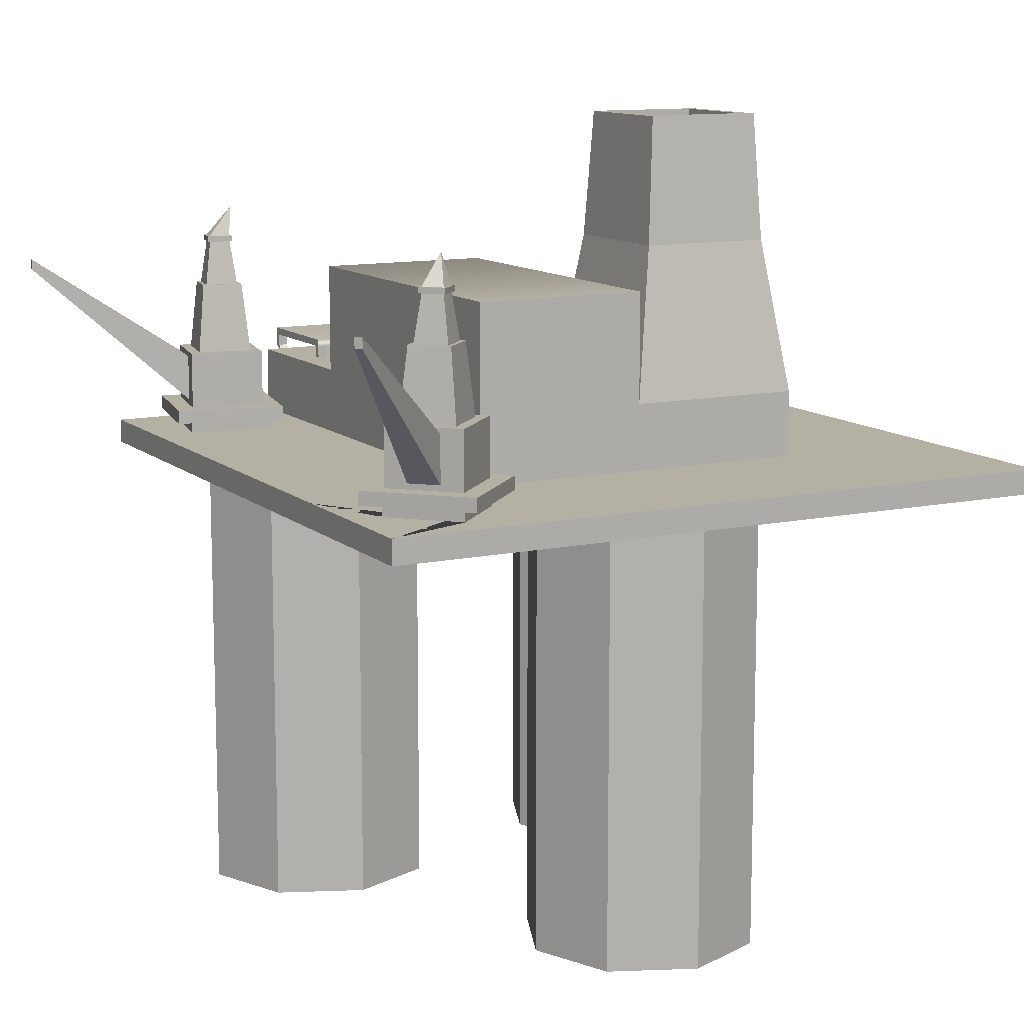
<metadata>
{"format":"obj","ext":"obj","renderer":"f3d","projection":"perspective","resolution":1024,"background":"white","views":[{"elev":11.6,"azim":-117.7,"up":"+Y"}]}
</metadata>
<code>
g default
v 2.204 -2.49 -2.388
v 1.497 -2.49 -2.681
v 0.7896 -2.49 -2.388
v 0.4968 -2.49 -1.681
v 0.7896 -2.49 -0.974
v 1.497 -2.49 -0.6811
v 2.204 -2.49 -0.974
v 2.497 -2.49 -1.681
v 2.204 1.36 -2.388
v 1.497 1.36 -2.681
v 0.7896 1.36 -2.388
v 0.4968 1.36 -1.681
v 0.7896 1.36 -0.974
v 1.497 1.36 -0.6811
v 2.204 1.36 -0.974
v 2.497 1.36 -1.681
v 2.2 -2.49 0.748
v 1.493 -2.49 0.4551
v 0.7855 -2.49 0.748
v 0.4926 -2.49 1.455
v 0.7855 -2.49 2.162
v 1.493 -2.49 2.455
v 2.2 -2.49 2.162
v 2.493 -2.49 1.455
v 2.2 1.358 0.748
v 1.493 1.358 0.4551
v 0.7855 1.358 0.748
v 0.4926 1.358 1.455
v 0.7855 1.358 2.162
v 1.493 1.358 2.455
v 2.2 1.358 2.162
v 2.493 1.358 1.455
v -0.8407 -2.49 -0.7065
v -1.548 -2.49 -0.9994
v -2.255 -2.49 -0.7065
v -2.548 -2.49 0.000589
v -2.255 -2.49 0.7077
v -1.548 -2.49 1.001
v -0.8407 -2.49 0.7077
v -0.5478 -2.49 0.000589
v -0.8407 1.357 -0.7065
v -1.548 1.357 -0.9994
v -2.255 1.357 -0.7065
v -2.548 1.357 0.000589
v -2.255 1.357 0.7077
v -1.548 1.357 1.001
v -0.8407 1.357 0.7077
v -0.5478 1.357 0.000589
v -2.986 1.358 2.986
v 2.986 1.358 2.986
v -2.986 1.567 2.986
v 2.986 1.567 2.986
v -2.986 1.567 -2.986
v 2.986 1.567 -2.986
v -2.986 1.358 -2.986
v 2.986 1.358 -2.986
v -0.7466 1.358 2.986
v -0 1.358 -2.986
v -0 1.567 -2.986
v -0.7466 1.567 2.986
v -2.986 1.567 0.7466
v 2.986 1.567 0
v 2.986 1.358 0
v 0 1.358 0
v -2.986 1.358 0.7466
v 1.493 1.358 2.986
v 1.493 1.358 0
v 1.493 1.358 -2.986
v 1.493 1.567 -2.986
v 1.493 1.567 0
v 1.493 1.567 2.986
v -1.493 1.358 -2.986
v -1.493 1.567 -2.986
v -1.493 1.567 0
v -1.493 1.567 1.493
v 0 1.567 1.493
v 1.493 1.567 1.493
v 2.986 1.567 1.493
v 2.986 1.358 1.493
v 0 1.358 1.493
v -1.493 1.358 1.493
v -2.986 1.358 -1.493
v -1.493 1.358 -1.493
v 0 1.358 -1.493
v 2.986 1.358 -1.493
v 2.986 1.567 -1.493
v 1.493 1.567 -1.493
v 0 1.567 -1.493
v -1.493 1.567 -1.493
v -2.986 1.567 -1.493
v 2.016 1.567 -2.643
v 1.904 1.567 -1.904
v 2.543 1.567 -1.854
v 2.674 1.567 -2.512
v -1.761 1.567 -2.24
v -2.235 1.567 -1.766
v -2.235 1.567 -2.714
v -2.709 1.567 -2.24
v 2.016 1.675 -2.643
v 1.904 1.675 -1.904
v 2.543 1.675 -1.854
v 2.674 1.675 -2.512
v -1.761 1.675 -2.24
v -2.235 1.675 -1.766
v -2.235 1.675 -2.714
v -2.709 1.675 -2.24
v 1.904 1.675 -2.81
v 1.718 1.675 -1.873
v 2.655 1.675 -1.687
v 2.841 1.675 -2.624
v -1.559 1.675 -2.24
v -2.235 1.675 -1.564
v -2.235 1.675 -2.915
v -2.911 1.675 -2.24
v 1.904 1.792 -2.81
v 1.718 1.792 -1.873
v 2.655 1.792 -1.687
v 2.841 1.792 -2.624
v -1.559 1.792 -2.24
v -2.235 1.792 -1.564
v -2.235 1.792 -2.915
v -2.911 1.792 -2.24
v 2.026 1.792 -2.628
v 1.901 1.792 -1.995
v 2.533 1.792 -1.87
v 2.659 1.792 -2.502
v -1.779 1.792 -2.24
v -2.235 1.792 -1.784
v -2.235 1.792 -2.696
v -2.691 1.792 -2.24
v 2.026 2.284 -2.628
v 1.901 2.284 -1.995
v 2.533 2.284 -1.87
v 2.659 2.284 -2.502
v -1.779 2.284 -2.24
v -2.235 2.284 -1.784
v -2.235 2.284 -2.696
v -2.691 2.284 -2.24
v 2.096 2.284 -2.524
v 2.005 2.284 -2.065
v 2.463 2.284 -1.974
v 2.555 2.284 -2.433
v -1.904 2.284 -2.24
v -2.235 2.284 -1.909
v -2.235 2.284 -2.571
v -2.566 2.284 -2.24
v 2.142 2.887 -2.454
v 2.074 2.887 -2.111
v 2.417 2.887 -2.043
v 2.485 2.887 -2.386
v -1.988 2.887 -2.24
v -2.235 2.887 -1.993
v -2.235 2.887 -2.487
v -2.482 2.887 -2.24
v 2.169 2.887 -2.414
v 2.114 2.887 -2.138
v 2.39 2.887 -2.083
v 2.445 2.887 -2.359
v -2.036 2.887 -2.24
v -2.235 2.887 -2.041
v -2.235 2.887 -2.439
v -2.434 2.887 -2.24
v 2.209 3.272 -2.354
v 2.175 3.272 -2.179
v 2.35 3.272 -2.144
v 2.385 3.272 -2.319
v -2.109 3.272 -2.24
v -2.235 3.272 -2.114
v -2.235 3.272 -2.366
v -2.361 3.272 -2.24
v 2.209 3.321 -2.354
v 2.175 3.321 -2.179
v 2.35 3.321 -2.144
v 2.385 3.321 -2.319
v -2.109 3.321 -2.24
v -2.235 3.321 -2.114
v -2.235 3.321 -2.366
v -2.361 3.321 -2.24
v 2.257 3.574 -2.137
v -2.155 3.574 -2.159
v 2.194 3.272 -2.377
v 2.151 3.272 -2.163
v 2.151 3.321 -2.163
v 2.194 3.321 -2.377
v 2.365 3.272 -2.12
v 2.365 3.321 -2.12
v 2.408 3.272 -2.334
v 2.408 3.321 -2.334
v -2.081 3.272 -2.24
v -2.235 3.272 -2.086
v -2.081 3.321 -2.24
v -2.235 3.321 -2.086
v -2.235 3.272 -2.394
v -2.235 3.321 -2.394
v -2.389 3.272 -2.24
v -2.389 3.321 -2.24
v 2.21 1.84 -2.591
v 2.475 1.84 -2.539
v 2.21 2.236 -2.591
v 2.475 2.236 -2.539
v -2.558 1.84 -2.372
v -2.368 1.84 -2.563
v -2.558 2.236 -2.372
v -2.368 2.236 -2.563
v 2.58 3.062 -3.914
v 2.639 3.062 -3.903
v 2.58 3.151 -3.914
v 2.639 3.151 -3.903
v -3.453 3.062 -3.415
v -3.41 3.062 -3.458
v -3.453 3.151 -3.415
v -3.41 3.151 -3.458
v 1.599 1.567 1.493
v 1.58 1.567 2.986
v 2.912 1.567 1.493
v 2.921 1.567 2.986
v 1.493 1.567 2.925
v 1.581 1.567 2.925
v 2.921 1.567 2.929
v 2.986 1.567 2.929
v 1.493 1.567 1.583
v 1.598 1.567 1.582
v 2.912 1.567 1.568
v 2.986 1.567 1.568
v 2.247 3.386 2.19
v 2.247 3.386 2.247
v 2.186 3.386 2.247
v 2.246 3.386 2.301
v 2.823 1.811 1.587
v 2.887 1.835 1.596
v 2.823 1.811 1.659
v 2.896 1.811 1.659
v 1.586 1.811 1.672
v 1.685 1.811 1.671
v 1.686 1.811 1.587
v 1.595 1.835 1.596
v 1.67 1.811 2.834
v 1.67 1.811 2.894
v 1.586 1.811 2.834
v 1.595 1.835 2.885
v 2.83 1.811 2.837
v 2.896 1.811 2.837
v 2.83 1.811 2.894
v 2.887 1.835 2.885
v 2.805 1.858 1.605
v 2.806 1.858 1.677
v 2.878 1.858 1.676
v 1.604 1.858 1.69
v 1.702 1.858 1.689
v 1.703 1.858 1.605
v 1.688 1.858 2.816
v 1.687 1.858 2.877
v 1.604 1.858 2.816
v 2.813 1.858 2.819
v 2.878 1.858 2.819
v 2.813 1.858 2.877
v 2.65 2.282 1.767
v 2.711 2.309 1.777
v 2.651 2.282 1.835
v 2.721 2.282 1.834
v 1.766 2.282 1.844
v 1.853 2.282 1.843
v 1.854 2.282 1.767
v 1.776 2.309 1.777
v 1.843 2.282 2.658
v 1.842 2.282 2.717
v 1.766 2.282 2.658
v 1.776 2.309 2.707
v 2.656 2.282 2.661
v 2.721 2.282 2.66
v 2.656 2.282 2.717
v 2.711 2.309 2.707
v 2.631 2.336 1.787
v 2.631 2.336 1.855
v 2.701 2.336 1.854
v 1.786 2.336 1.864
v 1.872 2.336 1.863
v 1.873 2.336 1.787
v 1.862 2.336 2.638
v 1.862 2.336 2.697
v 1.786 2.336 2.638
v 2.636 2.336 2.64
v 2.701 2.336 2.64
v 2.636 2.336 2.697
v 2.456 2.813 1.97
v 2.517 2.833 1.978
v 2.456 2.813 2.033
v 2.524 2.813 2.032
v 1.968 2.813 2.038
v 2.042 2.813 2.037
v 2.043 2.813 1.97
v 1.976 2.833 1.978
v 2.037 2.813 2.46
v 2.036 2.813 2.517
v 1.968 2.813 2.46
v 1.976 2.833 2.509
v 2.459 2.813 2.461
v 2.524 2.813 2.461
v 2.459 2.813 2.517
v 2.517 2.833 2.509
v 2.442 2.853 1.985
v 2.442 2.853 2.048
v 2.509 2.853 2.047
v 1.983 2.853 2.052
v 2.056 2.853 2.052
v 2.057 2.853 1.985
v 2.051 2.853 2.445
v 2.051 2.853 2.502
v 1.983 2.853 2.445
v 2.444 2.853 2.447
v 2.509 2.853 2.446
v 2.444 2.853 2.502
v 2.311 2.336 2.697
v 2.311 2.336 2.64
v 2.171 2.336 2.697
v 2.172 2.336 2.639
v 2.701 2.336 2.184
v 2.633 2.336 2.185
v 2.701 2.336 2.326
v 2.634 2.336 2.326
v 1.786 2.336 2.313
v 1.866 2.336 2.313
v 1.786 2.336 2.173
v 1.868 2.336 2.173
v 2.191 2.336 1.787
v 2.191 2.336 1.86
v 2.328 2.336 1.787
v 2.327 2.336 1.858
v 2.167 2.282 2.717
v 2.168 2.282 2.659
v 2.314 2.282 2.717
v 2.314 2.282 2.66
v 2.721 2.282 2.33
v 2.654 2.282 2.33
v 2.721 2.282 2.181
v 2.653 2.282 2.182
v 2.332 2.282 1.767
v 2.332 2.282 1.838
v 2.188 2.282 1.767
v 2.188 2.282 1.84
v 1.766 2.282 2.17
v 1.849 2.282 2.169
v 1.766 2.282 2.316
v 1.847 2.282 2.316
v 2.38 2.759 2.537
v 2.113 2.759 2.537
v 2.198 2.412 2.668
v 2.287 2.412 2.668
v 2.38 2.759 2.482
v 2.114 2.759 2.481
v 2.287 2.412 2.611
v 2.199 2.412 2.611
v 2.546 2.754 2.115
v 2.546 2.754 2.381
v 2.67 2.419 2.297
v 2.67 2.419 2.209
v 2.479 2.754 2.116
v 2.48 2.754 2.381
v 2.602 2.419 2.21
v 2.603 2.419 2.297
v 2.127 2.761 1.95
v 2.374 2.761 1.95
v 2.298 2.409 1.816
v 2.216 2.409 1.816
v 2.127 2.761 2.017
v 2.375 2.761 2.015
v 2.216 2.409 1.886
v 2.297 2.409 1.886
v 1.951 2.768 2.376
v 1.951 2.768 2.121
v 1.811 2.4 2.203
v 1.811 2.4 2.287
v 2.022 2.768 2.376
v 2.025 2.768 2.12
v 1.89 2.4 2.286
v 1.891 2.4 2.202
v 2.712 1.88 2.811
v 1.788 1.88 2.809
v 2.182 2.235 2.677
v 2.303 2.235 2.677
v 2.712 1.88 2.868
v 1.787 1.88 2.868
v 2.302 2.235 2.735
v 2.182 2.235 2.735
v 2.798 1.881 1.77
v 2.804 1.881 2.727
v 2.672 2.233 2.317
v 2.671 2.233 2.193
v 2.87 1.881 1.769
v 2.87 1.881 2.727
v 2.739 2.233 2.192
v 2.739 2.233 2.317
v 1.791 1.882 1.697
v 2.717 1.882 1.687
v 2.319 2.23 1.819
v 2.199 2.23 1.82
v 1.792 1.882 1.614
v 2.716 1.882 1.614
v 2.199 2.23 1.747
v 2.319 2.23 1.747
v 1.699 1.886 2.71
v 1.71 1.886 1.795
v 1.827 2.221 2.185
v 1.825 2.221 2.304
v 1.615 1.886 2.709
v 1.615 1.886 1.796
v 1.743 2.221 2.304
v 1.743 2.221 2.185
v 2.986 2.134 -1.493
v 1.493 2.134 -1.493
v 1.493 2.134 0
v 2.986 2.134 0
v -1.493 2.134 0
v 0 2.134 0
v -1.493 2.134 1.493
v 0 2.134 1.493
v 1.493 2.134 1.493
v 1.493 3.075 -1.493
v -1.493 3.075 -1.493
v -1.493 3.075 0
v 1.493 3.075 0
v 3.27 2.234 -0.2738
v 3.27 2.234 -0.335
v 3.27 2.234 -0.7738
v 3.27 2.234 -1.194
v 3.27 2.234 -1.274
v 3.27 2.296 -0.2738
v 3.27 2.296 -0.335
v 3.27 2.296 -0.7738
v 3.27 2.296 -1.194
v 3.27 2.296 -1.274
v 2.27 2.296 -0.2738
v 2.27 2.296 -0.335
v 2.27 2.296 -0.7738
v 2.27 2.296 -1.194
v 2.27 2.296 -1.274
v 2.27 2.234 -0.2738
v 2.27 2.234 -0.335
v 2.27 2.234 -0.7738
v 2.27 2.234 -1.194
v 2.27 2.234 -1.274
v 2.321 2.234 -0.2738
v 2.321 2.234 -0.335
v 2.321 2.234 -0.7738
v 2.321 2.234 -1.194
v 2.321 2.234 -1.274
v 3.221 2.234 -0.2738
v 3.221 2.234 -0.335
v 3.221 2.234 -0.7738
v 3.221 2.234 -1.194
v 3.221 2.234 -1.274
v 2.27 2.133 -0.2738
v 2.27 2.133 -0.335
v 2.321 2.133 -0.335
v 2.321 2.133 -0.2738
v 2.27 2.133 -1.194
v 2.27 2.133 -1.274
v 2.321 2.133 -1.274
v 2.321 2.133 -1.194
v 3.221 2.133 -0.2738
v 3.221 2.133 -0.335
v 3.27 2.133 -0.335
v 3.27 2.133 -0.2738
v 3.221 2.133 -1.194
v 3.221 2.133 -1.274
v 3.27 2.133 -1.274
v 3.27 2.133 -1.194
v 2.987 1.899 -0.2738
v 2.987 1.899 -0.335
v 2.987 1.849 -0.335
v 2.987 1.849 -0.2738
v 2.987 1.899 -1.194
v 2.987 1.899 -1.274
v 2.987 1.849 -1.274
v 2.987 1.849 -1.194
v 2.986 1.874 0
v 2.986 1.874 -1.493
v 2.297 2.134 -1.493
v 2.297 2.134 0
v 2.986 2.134 -0.3012
v 2.986 2.134 -1.234
v -1.303 3.43 0.1905
v -1.303 3.43 1.303
v -0.1905 3.43 1.303
v -0.1905 3.43 0.1905
v -1.243 4.496 0.2502
v -1.243 4.496 1.243
v -0.2502 4.496 1.243
v -0.2502 4.496 0.2502
v -1.162 4.496 0.3314
v -1.162 4.496 1.162
v -0.3314 4.496 1.162
v -0.3314 4.496 0.3314
v -1.162 3.474 0.3314
v -1.162 3.474 1.162
v -0.3314 3.474 1.162
v -0.3314 3.474 0.3314
v 2.247 3.386 2.19
v 2.247 3.386 2.247
v 2.247 3.386 2.247
v 2.247 3.386 2.247
v 2.247 3.386 2.247
v 2.247 3.386 2.247
v 2.247 3.386 2.247
v 2.247 3.386 2.247
v 2.312 3.386 2.246
v 2.312 3.386 2.246
v 2.186 3.386 2.247
v 2.246 3.386 2.301
v 2.311 3.386 2.19
v 2.247 3.386 2.19
v 2.247 3.386 2.247
v 2.312 3.386 2.246
v 2.186 3.386 2.247
v 2.247 3.386 2.247
v 2.247 3.386 2.19
v 2.187 3.386 2.19
v 2.246 3.386 2.301
v 2.247 3.386 2.247
v 2.186 3.386 2.247
v 2.186 3.386 2.301
v 2.312 3.386 2.246
v 2.247 3.386 2.247
v 2.246 3.386 2.301
v 2.312 3.386 2.301
v 2.311 3.386 2.19
v 2.312 3.386 2.246
v 2.187 3.386 2.19
v 2.247 3.386 2.19
v 2.186 3.386 2.301
v 2.186 3.386 2.247
v 2.312 3.386 2.301
v 2.246 3.386 2.301
g pCylinder7
f 1 2 10 9
f 2 3 11 10
f 3 4 12 11
f 4 5 13 12
f 5 6 14 13
f 6 7 15 14
f 7 8 16 15
f 8 1 9 16
f 17 18 26 25
f 18 19 27 26
f 19 20 28 27
f 20 21 29 28
f 21 22 30 29
f 22 23 31 30
f 23 24 32 31
f 24 17 25 32
f 33 34 42 41
f 34 35 43 42
f 35 36 44 43
f 36 37 45 44
f 37 38 46 45
f 38 39 47 46
f 39 40 48 47
f 40 33 41 48
f 216 50 52
f 457 458 478
f 68 69 54 56
f 62 63 85 86
f 90 82 65 61
f 72 73 59 58
f 418 419 420 421
f 494 495 496 497
f 62 215 78
f 78 79 63 62
f 58 59 69 68
f 416 417 411 414
f 60 57 66 71
f 53 73 72 55
f 61 74 89 90
f 61 75 74
f 49 57 60 51
f 51 60 75 61
f 76 75 60
f 76 221 77
f 510 511 512 513
f 224 79 78
f 57 81 80
f 65 81 57 49
f 61 65 49 51
f 55 72 83 82
f 84 83 72 58
f 86 85 56 54
f 59 88 87 69
f 73 89 88 59
f 55 82 90 53
f 41 42 83 84
f 42 43 82 83
f 43 44 65 82
f 44 45 65
f 45 46 81 65
f 46 47 80 81
f 47 48 64 80
f 48 41 84 64
f 25 26 67 63
f 26 27 64 67
f 27 28 80 64
f 28 29 57 80
f 29 30 66 57
f 30 31 50 66
f 31 32 79 50
f 32 25 63 79
f 9 10 68 56
f 10 11 58 68
f 11 12 84 58
f 12 13 64 84
f 13 14 67 64
f 14 15 63 67
f 15 16 85 63
f 16 9 56 85
f 69 87 92 91
f 87 86 93 92
f 86 54 94 93
f 54 69 91 94
f 90 89 95 96
f 89 73 97 95
f 73 53 98 97
f 53 90 96 98
f 91 92 100 99
f 92 93 101 100
f 93 94 102 101
f 94 91 99 102
f 96 95 103 104
f 95 97 105 103
f 97 98 106 105
f 98 96 104 106
f 99 100 108 107
f 100 101 109 108
f 101 102 110 109
f 102 99 107 110
f 104 103 111 112
f 103 105 113 111
f 105 106 114 113
f 106 104 112 114
f 107 108 116 115
f 108 109 117 116
f 109 110 118 117
f 110 107 115 118
f 112 111 119 120
f 111 113 121 119
f 113 114 122 121
f 114 112 120 122
f 115 116 124 123
f 116 117 125 124
f 117 118 126 125
f 118 115 123 126
f 120 119 127 128
f 119 121 129 127
f 121 122 130 129
f 122 120 128 130
f 123 124 132 131
f 124 125 133 132
f 125 126 134 133
f 206 205 207 208
f 128 127 135 136
f 127 129 137 135
f 210 209 211 212
f 130 128 136 138
f 131 132 140 139
f 132 133 141 140
f 133 134 142 141
f 134 131 139 142
f 136 135 143 144
f 135 137 145 143
f 137 138 146 145
f 138 136 144 146
f 139 140 148 147
f 140 141 149 148
f 141 142 150 149
f 142 139 147 150
f 144 143 151 152
f 143 145 153 151
f 145 146 154 153
f 146 144 152 154
f 147 148 156 155
f 148 149 157 156
f 149 150 158 157
f 150 147 155 158
f 152 151 159 160
f 151 153 161 159
f 153 154 162 161
f 154 152 160 162
f 155 156 164 163
f 156 157 165 164
f 157 158 166 165
f 158 155 163 166
f 160 159 167 168
f 159 161 169 167
f 161 162 170 169
f 162 160 168 170
f 181 182 183 184
f 182 185 186 183
f 185 187 188 186
f 187 181 184 188
f 190 189 191 192
f 189 193 194 191
f 193 195 196 194
f 195 190 192 196
f 171 172 179
f 172 173 179
f 173 174 179
f 174 171 179
f 176 175 180
f 175 177 180
f 177 178 180
f 178 176 180
f 163 164 182 181
f 172 171 184 183
f 164 165 185 182
f 173 172 183 186
f 165 166 187 185
f 174 173 186 188
f 166 163 181 187
f 171 174 188 184
f 168 167 189 190
f 175 176 192 191
f 167 169 193 189
f 177 175 191 194
f 169 170 195 193
f 178 177 194 196
f 170 168 190 195
f 176 178 196 192
f 126 123 197 198
f 123 131 199 197
f 131 134 200 199
f 134 126 198 200
f 129 130 201 202
f 130 138 203 201
f 138 137 204 203
f 137 129 202 204
f 198 197 205 206
f 197 199 207 205
f 199 200 208 207
f 200 198 206 208
f 202 201 209 210
f 201 203 211 209
f 203 204 212 211
f 204 202 210 212
f 213 70 77
f 514 515 516 517
f 71 66 214
f 62 70 213 215
f 222 223 215 213
f 214 66 50 216
f 71 217 60
f 518 519 520 521
f 216 219 218 214
f 522 523 524 525
f 50 220 52
f 60 217 221 76
f 217 218 222 221
f 218 219 223 222
f 224 223 219 220
f 50 79 224 220
f 78 215 229 230
f 215 223 231 229
f 223 224 232 231
f 224 78 230 232
f 221 222 234 233
f 222 213 235 234
f 213 77 236 235
f 77 221 233 236
f 214 218 237 238
f 218 217 239 237
f 217 71 240 239
f 71 214 238 240
f 220 219 241 242
f 219 216 243 241
f 216 52 244 243
f 52 220 242 244
f 230 229 245
f 232 230 247
f 235 236 250
f 236 233 248
f 239 240 253
f 240 238 252
f 243 244 256
f 244 242 255
f 230 245 257 258
f 245 246 259 257
f 246 247 260 259
f 247 230 258 260
f 248 249 262 261
f 249 250 263 262
f 250 236 264 263
f 236 248 261 264
f 252 251 265 266
f 251 253 267 265
f 253 240 268 267
f 240 252 266 268
f 255 254 269 270
f 254 256 271 269
f 256 244 272 271
f 244 255 270 272
f 258 257 273
f 260 258 275
f 263 264 278
f 264 261 276
f 267 268 281
f 268 266 280
f 271 272 284
f 272 270 283
f 258 273 285 286
f 273 274 287 285
f 274 275 288 287
f 275 258 286 288
f 276 277 290 289
f 277 278 291 290
f 278 264 292 291
f 264 276 289 292
f 280 279 293 294
f 279 281 295 293
f 281 268 296 295
f 268 280 294 296
f 283 282 297 298
f 282 284 299 297
f 284 272 300 299
f 272 283 298 300
f 286 285 301
f 288 286 303
f 291 292 306
f 292 289 304
f 295 296 309
f 296 294 308
f 299 300 312
f 300 298 311
f 286 301 511 510
f 301 302 504 498
f 302 303 507 505
f 303 286 526 527
f 304 305 502 508
f 305 306 225 503
f 306 292 528 529
f 292 304 514 517
f 308 307 500 509
f 307 309 227 501
f 309 296 530 531
f 296 308 518 521
f 311 310 226 506
f 310 312 228 499
f 312 300 532 533
f 300 311 522 525
f 231 232 242 241
f 232 247 255 242
f 246 231 241 254
f 241 243 238 237
f 243 256 252 238
f 254 241 237 251
f 237 239 233 234
f 239 253 248 233
f 251 237 234 249
f 234 235 229 231
f 235 250 245 229
f 249 234 231 246
f 339 325 327 337
f 326 340 338 328
f 335 317 319 333
f 318 336 334 320
f 331 313 315 329
f 314 332 330 316
f 343 321 323 341
f 322 344 342 324
f 299 312 308 294
f 312 310 307 308
f 310 297 293 307
f 288 303 311 298
f 303 302 310 311
f 302 287 297 310
f 295 309 304 289
f 309 307 305 304
f 307 293 290 305
f 291 306 301 285
f 306 305 302 301
f 305 290 287 302
f 297 299 313 314
f 294 293 316 315
f 287 288 317 318
f 298 297 320 319
f 293 295 321 322
f 289 290 324 323
f 290 291 325 326
f 285 287 328 327
f 330 329 266 265
f 316 330 265 279
f 315 316 279 280
f 329 315 280 266
f 271 284 313 331
f 284 282 314 313
f 282 269 332 314
f 269 271 331 332
f 334 333 270 269
f 320 334 269 282
f 319 320 282 283
f 333 319 283 270
f 260 275 317 335
f 275 274 318 317
f 274 259 336 318
f 259 260 335 336
f 338 337 257 259
f 328 338 259 274
f 327 328 274 273
f 337 327 273 257
f 263 278 325 339
f 278 277 326 325
f 277 262 340 326
f 262 263 339 340
f 342 341 261 262
f 324 342 262 277
f 323 324 277 276
f 341 323 276 261
f 267 281 321 343
f 281 279 322 321
f 279 265 344 322
f 265 267 343 344
f 299 294 346 345
f 294 315 347 346
f 315 313 348 347
f 313 299 345 348
f 293 297 349 350
f 297 314 351 349
f 314 316 352 351
f 316 293 350 352
f 350 349 345 346
f 349 351 348 345
f 351 352 347 348
f 352 350 346 347
f 288 298 354 353
f 298 319 355 354
f 319 317 356 355
f 317 288 353 356
f 297 287 357 358
f 287 318 359 357
f 318 320 360 359
f 320 297 358 360
f 358 357 353 354
f 357 359 356 353
f 359 360 355 356
f 360 358 354 355
f 291 285 362 361
f 285 327 363 362
f 327 325 364 363
f 325 291 361 364
f 287 290 365 366
f 290 326 367 365
f 326 328 368 367
f 328 287 366 368
f 366 365 361 362
f 365 367 364 361
f 367 368 363 364
f 368 366 362 363
f 295 289 370 369
f 289 323 371 370
f 323 321 372 371
f 321 295 369 372
f 290 293 373 374
f 293 322 375 373
f 322 324 376 375
f 324 290 374 376
f 374 373 369 370
f 373 375 372 369
f 375 376 371 372
f 376 374 370 371
f 247 246 336 335
f 254 255 333 334
f 256 254 332 331
f 251 252 329 330
f 253 251 344 343
f 249 248 341 342
f 250 249 340 339
f 246 245 337 338
f 254 251 378 377
f 251 330 379 378
f 330 332 380 379
f 332 254 377 380
f 252 256 381 382
f 256 331 383 381
f 331 329 384 383
f 329 252 382 384
f 377 378 382 381
f 378 379 384 382
f 379 380 383 384
f 380 377 381 383
f 246 254 386 385
f 254 334 387 386
f 334 336 388 387
f 336 246 385 388
f 255 247 389 390
f 247 335 391 389
f 335 333 392 391
f 333 255 390 392
f 385 386 390 389
f 386 387 392 390
f 387 388 391 392
f 388 385 389 391
f 249 246 394 393
f 246 338 395 394
f 338 340 396 395
f 340 249 393 396
f 245 250 397 398
f 250 339 399 397
f 339 337 400 399
f 337 245 398 400
f 393 394 398 397
f 394 395 400 398
f 395 396 399 400
f 396 393 397 399
f 251 249 402 401
f 249 342 403 402
f 342 344 404 403
f 344 251 401 404
f 248 253 405 406
f 253 343 407 405
f 343 341 408 407
f 341 248 406 408
f 401 402 406 405
f 402 403 408 406
f 403 404 407 408
f 404 401 405 407
f 481 473 477 409
f 89 74 413
f 74 75 415 413
f 75 76 416 415
f 87 88 410
f 76 77 417 416
f 77 70 411 417
f 88 89 419 418
f 89 413 420 419
f 413 414 421 420
f 410 88 418
f 414 411 421
f 411 410 418 421
f 422 423 428 427
f 423 424 429 428
f 424 425 430 429
f 425 426 431 430
f 427 428 433 432
f 428 429 434 433
f 429 430 435 434
f 430 431 436 435
f 432 433 438 437
f 433 434 439 438
f 434 435 440 439
f 435 436 441 440
f 438 439 444 443
f 439 440 445 444
f 442 443 448 447
f 443 444 449 448
f 444 445 450 449
f 445 446 451 450
f 448 449 424 423
f 449 450 425 424
f 446 441 436
f 451 446 436 431
f 426 451 431
f 437 442 432
f 442 447 427 432
f 447 422 427
f 437 438 453 452
f 438 443 454 453
f 443 442 455 454
f 442 437 452 455
f 440 441 457 456
f 441 446 458 457
f 446 445 459 458
f 445 440 456 459
f 447 448 461 460
f 448 423 462 461
f 423 422 463 462
f 422 447 460 463
f 450 451 465 464
f 451 426 466 465
f 426 425 467 466
f 425 450 464 467
f 460 461 469 468
f 461 462 470 469
f 462 463 471 470
f 463 460 468 471
f 464 465 473 472
f 465 466 474 473
f 466 467 475 474
f 467 464 472 475
f 70 62 476
f 474 86 477
f 86 87 477
f 473 474 477
f 410 457 478
f 411 70 476
f 479 411 476 412
f 409 478 458 481
f 477 410 478 409
f 477 87 410
f 479 452 411
f 479 455 452
f 480 455 479 412
f 476 468 480 412
f 476 471 468
f 62 471 476
f 411 452 453
f 480 454 455
f 480 468 469
f 62 470 471
f 410 456 457
f 481 458 459
f 481 472 473
f 475 86 474
f 411 453 456 410
f 453 454 459 456
f 481 459 454 480
f 480 469 472 481
f 469 470 475 472
f 62 86 475 470
f 413 415 483 482
f 415 416 484 483
f 416 414 485 484
f 414 413 482 485
f 482 483 487 486
f 483 484 488 487
f 484 485 489 488
f 485 482 486 489
f 486 487 491 490
f 487 488 492 491
f 488 489 493 492
f 489 486 490 493
f 490 491 495 494
f 491 492 496 495
f 492 493 497 496
f 493 490 494 497

</code>
